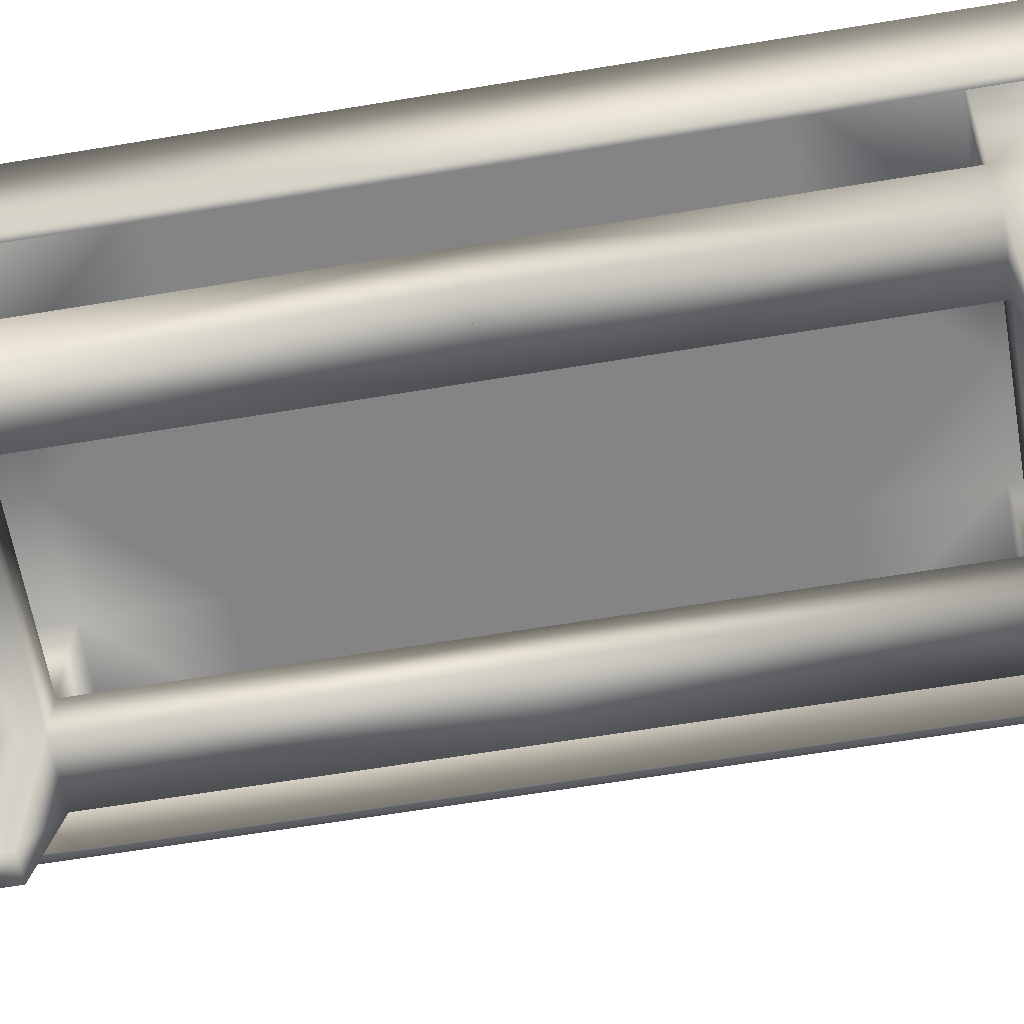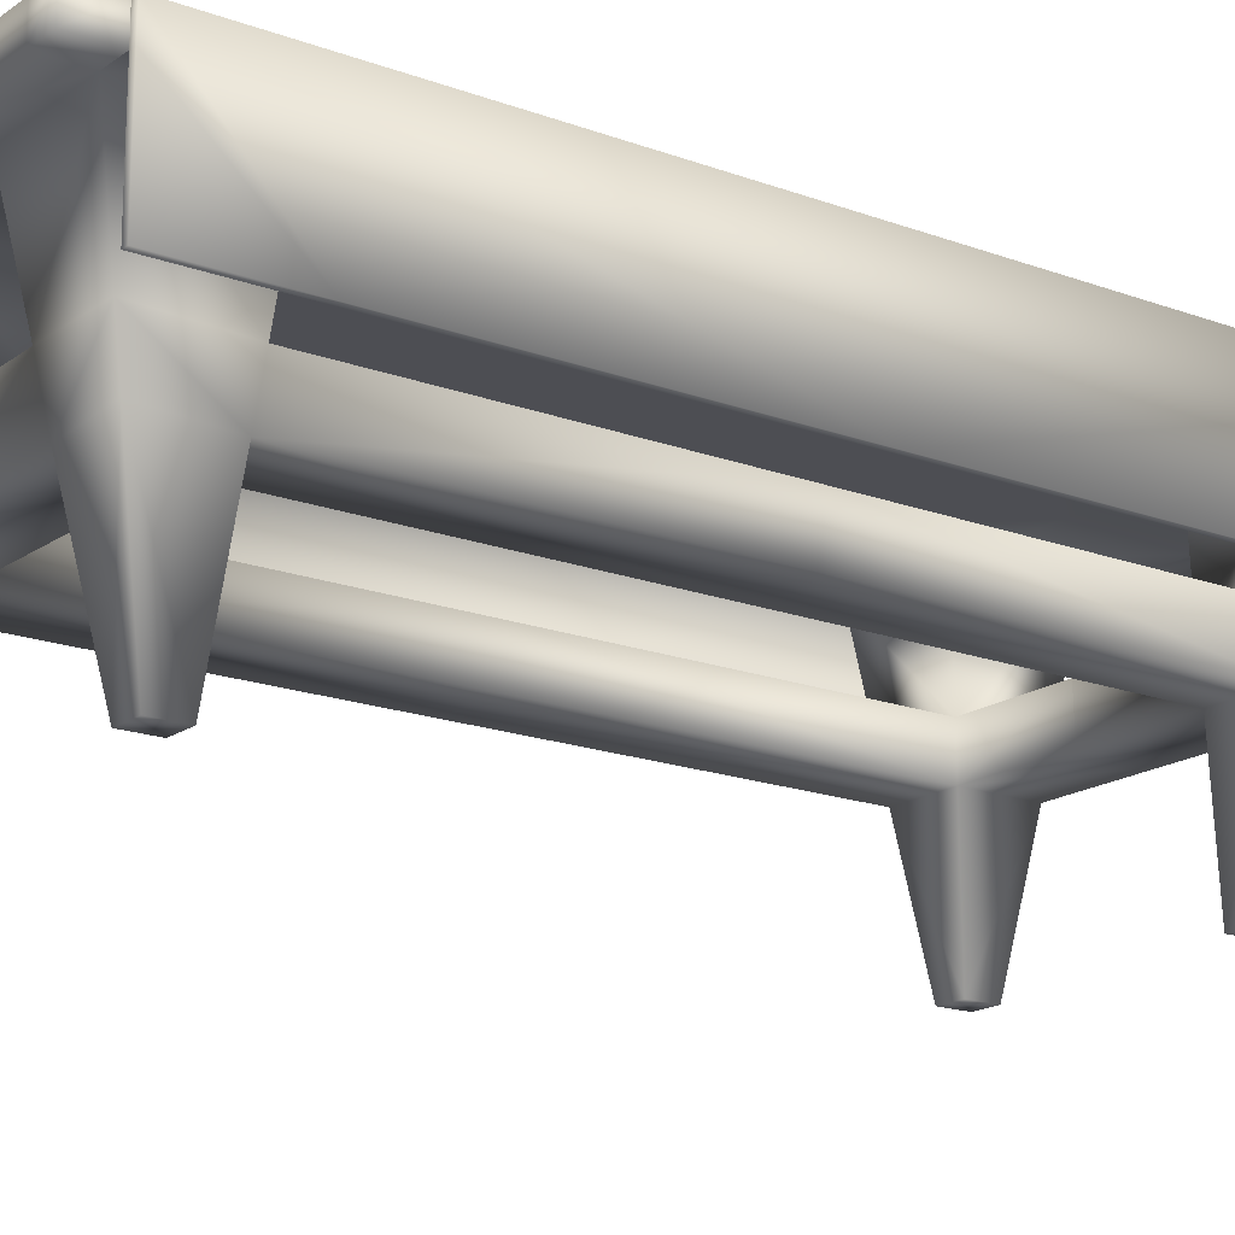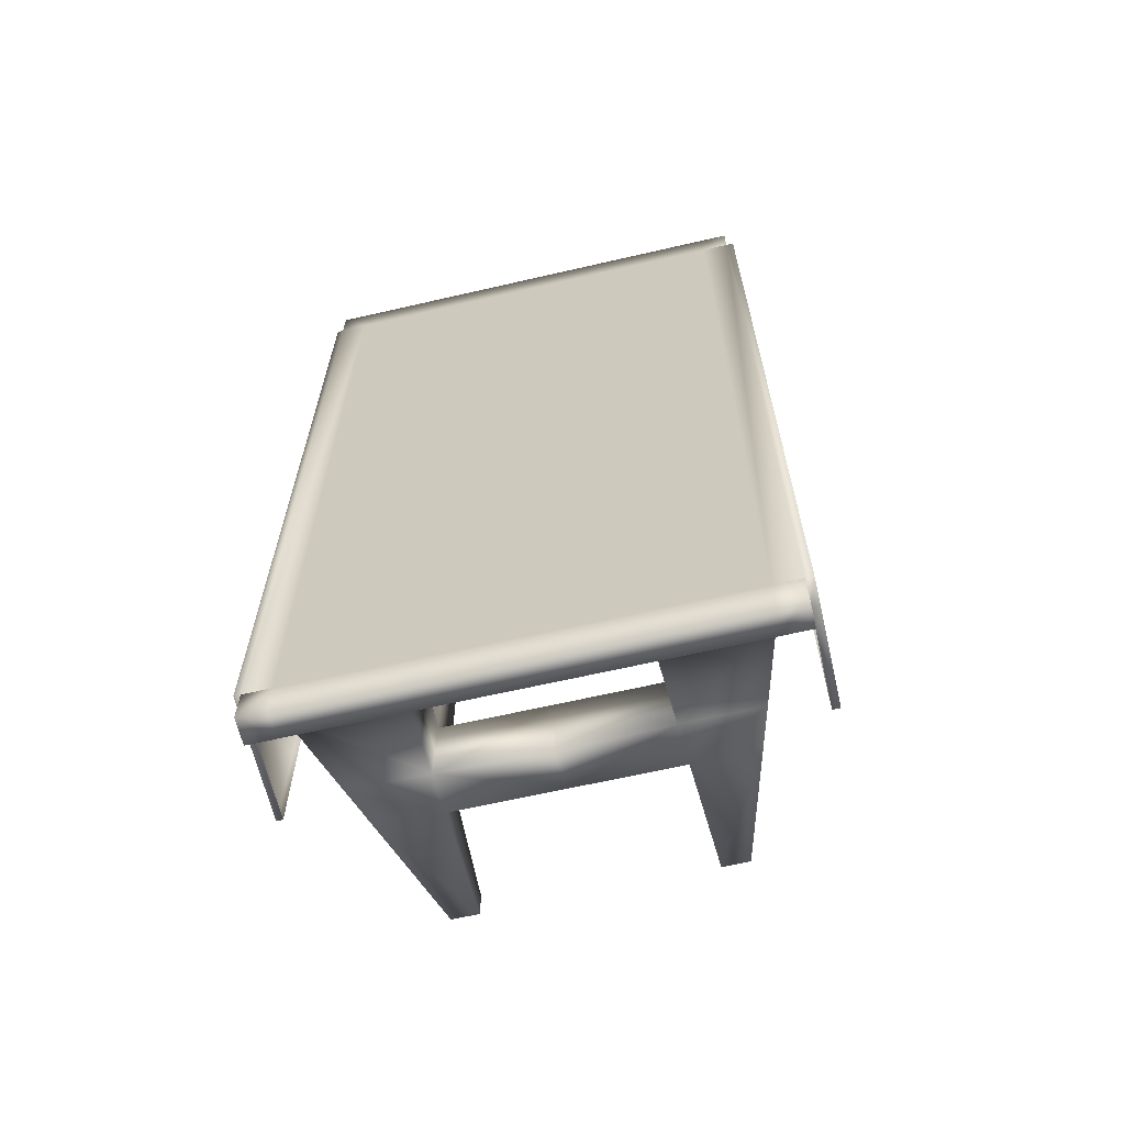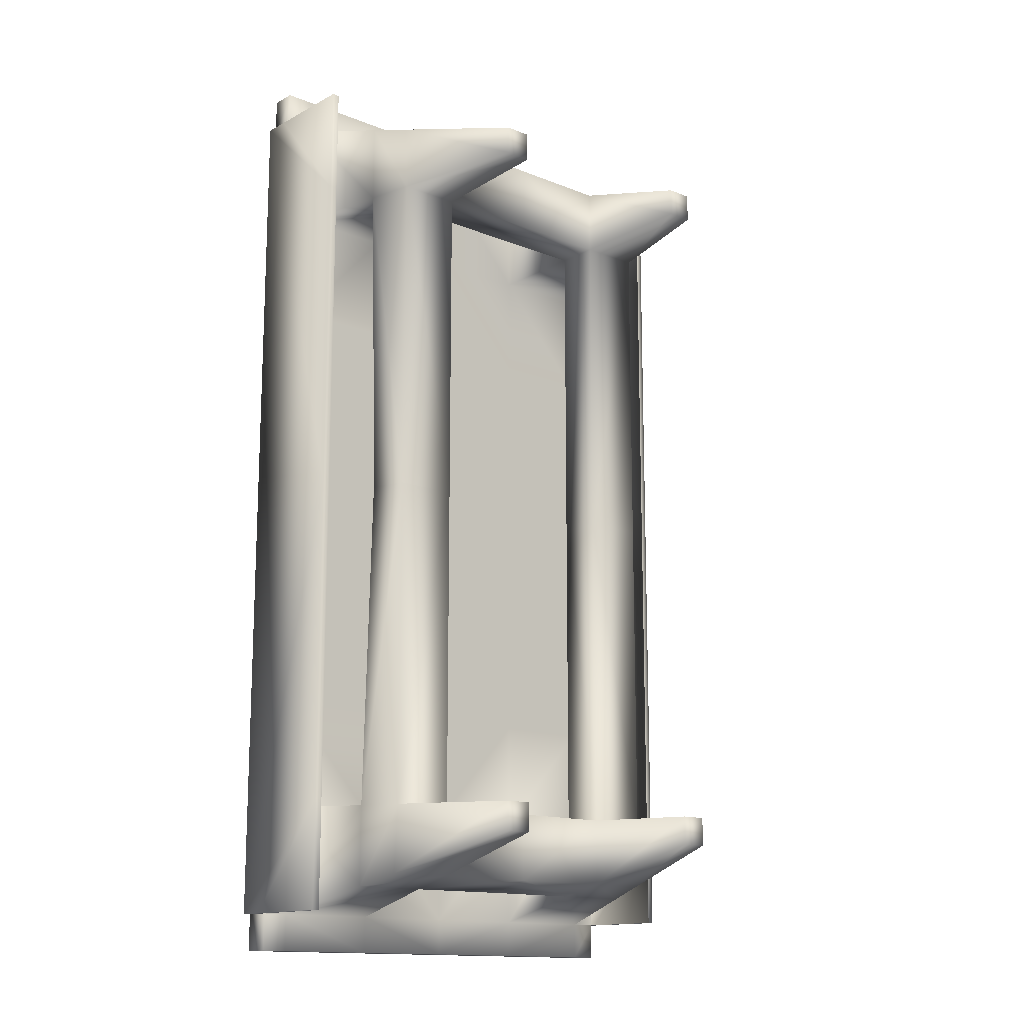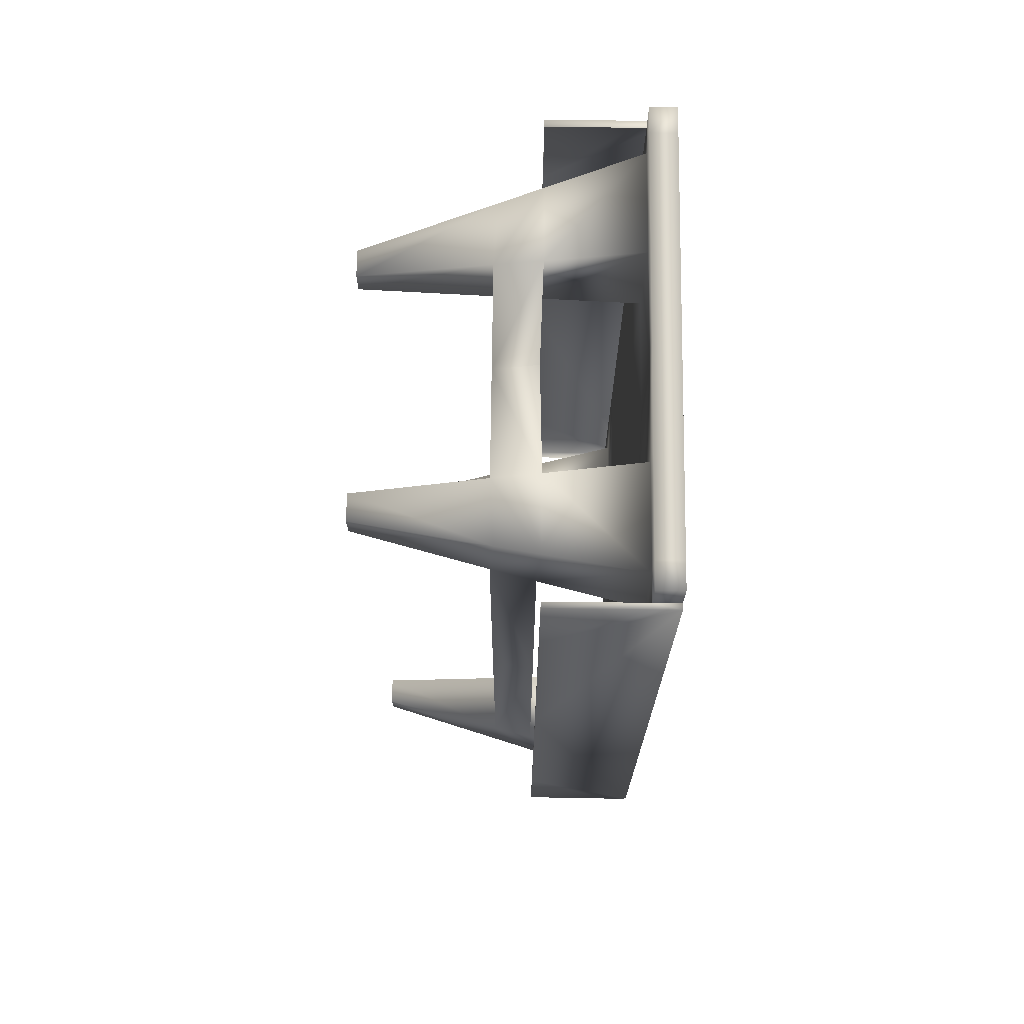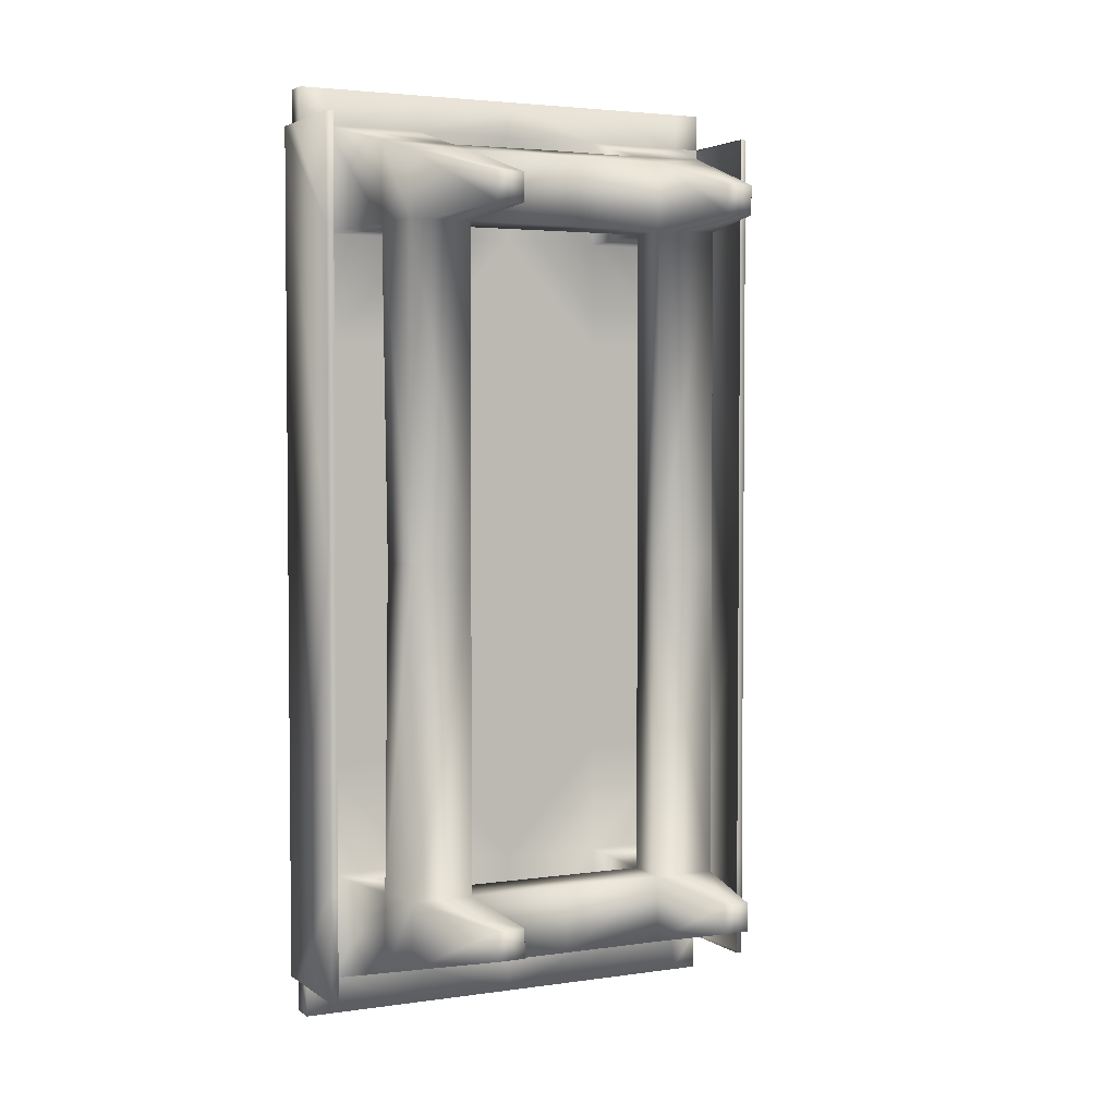
<metadata>
{"format":"obj","ext":"obj","renderer":"f3d","projection":"perspective","resolution":1024,"background":"white","views":[{"elev":-61.3,"azim":99.7,"up":"+Y"},{"elev":-17.4,"azim":53.5,"up":"+Y"},{"elev":-64.4,"azim":-166.9,"up":"+Z"},{"elev":-14.4,"azim":-41.2,"up":"+Z"},{"elev":71.1,"azim":90.7,"up":"+Z"},{"elev":3.4,"azim":-26.3,"up":"+Z"}]}
</metadata>
<code>
o Cube
v 1.012 -1.098 -2.527
v 0.8141 -1.098 -2.527
v 0.8141 -1.098 -2.741
v 1.012 -1.098 -2.741
v 1.518 0.9264 -3.275
v 1.518 1.122 -3.275
v 0.759 0.9264 -3.275
v 0.759 1.122 -3.275
v 1.518 0.9264 0
v 0.759 0.9264 0
v 0.759 0.9264 -1.63
v 1.518 0.9264 -1.63
v 0.759 0.9264 -0.8072
v 1.518 0.9264 -0.8072
v 0.759 0.9264 -2.458
v 1.518 0.9264 -2.458
v 0.7782 0.222 -3.089
v 1.342 0.222 -3.089
v 0.7782 0.1949 -2.482
v 1.342 0.1949 -2.482
v 0.7868 -0.1254 -3.005
v 0.7868 -0.1254 -2.493
v 1.262 -0.09576 -3.005
v 1.262 -0.1254 -2.493
v 0 0.2007 -3.089
v 0 0.1949 -2.482
v 0 -0.1254 -3.005
v 0 -0.1254 -2.493
v 0.7782 0.1949 0
v 1.342 0.1949 0
v 0.7868 -0.1254 0
v 1.262 -0.1254 0
v 0.759 0.9264 -3.55
v 0.759 1.122 -3.55
v 1.518 0.9264 -3.55
v 1.518 1.122 -3.55
v 1.717 0.9264 -3.275
v 1.717 1.122 -3.275
v 1.717 0.9264 0
v 1.717 0.9264 -1.63
v 1.717 0.9264 -0.8072
v 1.717 0.9264 -2.458
v 1.717 1.122 -3.275
v 1.717 0.9264 -3.55
v 1.717 1.122 -3.55
v 1.717 0.217 -3.275
v 1.717 0.217 0
v 1.717 0.217 -1.63
v 1.717 0.217 -0.8072
v 1.717 0.217 -2.458
v -1.012 -1.098 -2.527
v -0.8141 -1.098 -2.527
v -0.8141 -1.098 -2.741
v -1.012 -1.098 -2.741
v -1.518 0.9264 -3.275
v -1.518 1.122 -3.275
v 0 0.9264 -3.275
v 0 1.122 -3.275
v -0.759 0.9264 -3.275
v -0.759 1.122 -3.275
v -1.518 0.9264 0
v 0 0.9264 0
v -0.759 0.9264 0
v 0 0.9264 -1.63
v -0.759 0.9264 -1.63
v -1.518 0.9264 -1.63
v 0 0.9264 -0.8072
v -0.759 0.9264 -0.8072
v -1.518 0.9264 -0.8072
v 0 0.9264 -2.458
v -0.759 0.9264 -2.458
v -1.518 0.9264 -2.458
v -0.7782 0.222 -3.089
v -1.342 0.222 -3.089
v -0.7782 0.1949 -2.482
v -1.342 0.222 -2.482
v -0.7868 -0.1254 -3.005
v -0.7868 -0.1254 -2.493
v -1.262 -0.09576 -3.005
v -1.262 -0.1254 -2.493
v -0.7782 0.1949 0
v -1.342 0.1368 0
v -0.7868 -0.1254 0
v -1.262 -0.1254 0
v 0 0.9264 -3.55
v 0 1.122 -3.55
v -0.759 0.9264 -3.55
v -0.759 1.122 -3.55
v -1.518 0.9264 -3.55
v -1.518 1.122 -3.55
v -1.717 0.9264 -3.275
v -1.717 1.122 -3.275
v -1.717 0.9264 0
v -1.717 0.9264 -1.63
v -1.717 0.9264 -0.8072
v -1.717 0.9264 -2.458
v -1.717 0.9264 -3.55
v -1.717 1.122 -3.55
v -1.717 0.217 -3.275
v -1.717 0.217 0
v -1.717 0.217 -1.63
v -1.717 0.217 -0.8072
v -1.717 0.217 -2.458
v 1.012 -1.098 2.527
v 0.8141 -1.098 2.527
v 0.8141 -1.098 2.741
v 1.012 -1.098 2.741
v 1.518 0.9264 3.275
v 1.518 1.122 3.275
v 0.759 0.9264 3.275
v 0.759 1.122 3.275
v 0.759 0.9264 1.63
v 1.518 0.9264 1.63
v 0.759 0.9264 0.8072
v 1.518 0.9264 0.8072
v 0.759 0.9264 2.458
v 1.518 0.9264 2.458
v 0.7782 0.222 3.089
v 1.342 0.222 3.089
v 0.7782 0.1949 2.482
v 1.342 0.1949 2.482
v 0.7868 -0.1254 3.005
v 0.7868 -0.1254 2.493
v 1.262 -0.09576 3.005
v 1.262 -0.1254 2.493
v 0 0.2007 3.089
v 0 0.1949 2.482
v 0 -0.1254 3.005
v 0 -0.1254 2.493
v 0.759 0.9264 3.55
v 0.759 1.122 3.55
v 1.518 0.9264 3.55
v 1.518 1.122 3.55
v 1.717 0.9264 3.275
v 1.717 1.122 3.275
v 1.717 0.9264 1.63
v 1.717 0.9264 0.8072
v 1.717 0.9264 2.458
v 1.717 0.9264 3.55
v 1.717 1.122 3.55
v 1.717 0.217 3.275
v 1.717 0.217 1.63
v 1.717 0.217 0.8072
v 1.717 0.217 2.458
v -1.012 -1.098 2.527
v -0.8141 -1.098 2.527
v -0.8141 -1.098 2.741
v -1.012 -1.098 2.741
v -1.518 0.9264 3.275
v -1.518 1.122 3.275
v 0 0.9264 3.275
v 0 1.122 3.275
v -0.759 0.9264 3.275
v -0.759 1.122 3.275
v 0 0.9264 1.63
v -0.759 0.9264 1.63
v -1.518 0.9264 1.63
v 0 0.9264 0.8072
v -0.759 0.9264 0.8072
v -1.518 0.9264 0.8072
v 0 0.9264 2.458
v -0.759 0.9264 2.458
v -1.518 0.9264 2.458
v -0.7782 0.222 3.089
v -1.342 0.222 3.089
v -0.7782 0.1949 2.482
v -1.342 0.222 2.482
v -0.7868 -0.1254 3.005
v -0.7868 -0.1254 2.493
v -1.262 -0.09576 3.005
v -1.262 -0.1254 2.493
v 0 0.9264 3.55
v 0 1.122 3.55
v -0.759 0.9264 3.55
v -0.759 1.122 3.55
v -1.518 0.9264 3.55
v -1.518 1.122 3.55
v -1.717 0.9264 3.275
v -1.717 1.122 3.275
v -1.717 0.9264 1.63
v -1.717 0.9264 0.8072
v -1.717 0.9264 2.458
v -1.717 0.9264 3.55
v -1.717 1.122 3.55
v -1.717 0.217 3.275
v -1.717 0.217 1.63
v -1.717 0.217 0.8072
v -1.717 0.217 2.458
v 1.762 0.9264 -3.275
v 1.762 1.122 -3.275
v 1.762 0.217 -3.275
v 1.762 0.217 0
v 1.762 0.217 -1.63
v 1.762 0.217 -0.8072
v 1.762 0.217 -2.458
v 1.762 0.9264 3.275
v 1.762 1.122 3.275
v 1.762 0.217 3.275
v 1.762 0.217 1.63
v 1.762 0.217 0.8072
v 1.762 0.217 2.458
v -1.772 0.9264 -3.275
v -1.772 1.122 -3.275
v -1.772 0.217 -3.275
v -1.772 0.217 0
v -1.772 0.217 -1.63
v -1.772 0.217 -0.8072
v -1.772 0.217 -2.458
v -1.772 0.9264 3.275
v -1.772 1.122 3.275
v -1.772 0.217 3.275
v -1.772 0.217 1.63
v -1.772 0.217 0.8072
v -1.772 0.217 2.458
f 23 4 3
f 21 3 2
f 23 24 1
f 1 2 3
f 90 88 87
f 10 62 67
f 9 10 13
f 11 64 70
f 12 11 15
f 35 36 45
f 13 67 64
f 14 13 11
f 15 70 57
f 24 22 2
f 5 18 17
f 7 17 19
f 5 16 20
f 16 15 19
f 18 23 21
f 22 28 27
f 18 20 24
f 24 32 31
f 25 27 28
f 22 19 26
f 17 21 27
f 17 25 26
f 30 29 31
f 24 20 30
f 22 31 29
f 19 29 30
f 6 43 45
f 34 33 85
f 8 7 33
f 8 34 86
f 7 57 85
f 201 198 141
f 35 44 37
f 16 42 40
f 12 40 41
f 14 41 39
f 16 5 37
f 5 6 38
f 200 199 142
f 194 192 47
f 195 193 48
f 53 54 79
f 52 53 77
f 79 54 51
f 53 52 51
f 67 62 63
f 68 63 61
f 6 36 34
f 70 64 65
f 71 65 66
f 89 97 98
f 64 67 68
f 65 68 69
f 57 70 71
f 80 51 52
f 73 74 55
f 75 73 59
f 55 74 76
f 72 76 75
f 77 79 74
f 26 25 73
f 74 79 80
f 83 84 80
f 78 28 26
f 73 25 27
f 82 84 83
f 84 82 76
f 81 83 78
f 82 81 75
f 133 131 130
f 5 37 43
f 88 86 85
f 55 89 87
f 60 88 87
f 86 88 60
f 59 87 85
f 85 86 58
f 207 206 101
f 212 213 187
f 91 97 89
f 94 96 72
f 95 94 66
f 93 95 69
f 96 91 55
f 55 91 92
f 213 205 100
f 178 179 210
f 205 207 102
f 109 38 6
f 106 107 124
f 105 106 122
f 124 107 104
f 106 105 104
f 131 133 109
f 39 137 115
f 114 10 9
f 161 155 112
f 116 112 113
f 132 139 140
f 155 158 114
f 112 114 115
f 151 161 116
f 125 104 105
f 118 119 108
f 120 118 110
f 108 119 121
f 117 121 120
f 122 124 119
f 128 129 123
f 119 124 125
f 129 128 126
f 123 129 127
f 118 126 128
f 127 126 118
f 30 29 120
f 31 32 125
f 166 81 82
f 125 32 30
f 174 175 177
f 179 178 183
f 150 177 175
f 131 173 172
f 140 135 109
f 134 139 132
f 111 131 130
f 173 131 111
f 110 130 172
f 198 196 134
f 192 200 143
f 135 140 139
f 136 138 117
f 137 136 113
f 191 195 50
f 138 134 108
f 108 134 135
f 193 194 49
f 199 201 144
f 170 148 147
f 168 147 146
f 170 171 145
f 145 146 147
f 158 62 10
f 63 62 158
f 160 181 93
f 156 155 161
f 157 156 162
f 176 177 184
f 159 158 155
f 160 159 156
f 150 179 184
f 162 161 151
f 171 169 146
f 149 165 164
f 153 164 166
f 149 163 167
f 163 162 166
f 165 170 168
f 169 129 128
f 165 167 171
f 169 166 127
f 164 168 128
f 164 126 127
f 167 82 84
f 29 31 123
f 27 28 78
f 169 83 81
f 98 92 56
f 43 37 44
f 175 174 172
f 92 98 97
f 176 183 178
f 154 153 174
f 154 175 173
f 153 151 172
f 152 173 172
f 206 208 103
f 214 212 186
f 108 132 130
f 163 182 180
f 157 180 181
f 171 84 83
f 163 149 178
f 149 150 179
f 204 202 91
f 91 202 203
f 61 63 159
f 149 153 174
f 33 34 36
f 88 90 56
f 5 7 33
f 190 194 193
f 37 38 190
f 189 191 46
f 134 196 197
f 210 213 212
f 211 214 188
f 209 211 185
f 208 204 99
f 21 23 3
f 22 21 2
f 4 23 1
f 4 1 3
f 89 90 87
f 13 10 67
f 14 9 13
f 15 11 70
f 16 12 15
f 44 35 45
f 11 13 64
f 12 14 11
f 7 15 57
f 1 24 2
f 7 5 17
f 15 7 19
f 18 5 20
f 20 16 19
f 17 18 21
f 21 22 27
f 23 18 24
f 22 24 31
f 26 25 28
f 28 22 26
f 25 17 27
f 19 17 26
f 32 30 31
f 32 24 30
f 19 22 29
f 20 19 30
f 36 6 45
f 86 34 85
f 34 8 33
f 58 8 86
f 33 7 85
f 144 201 141
f 5 35 37
f 12 16 40
f 14 12 41
f 9 14 39
f 42 16 37
f 37 5 38
f 143 200 142
f 49 194 47
f 50 195 48
f 77 53 79
f 78 52 77
f 80 79 51
f 54 53 51
f 68 67 63
f 69 68 61
f 8 6 34
f 71 70 65
f 72 71 66
f 90 89 98
f 65 64 68
f 66 65 69
f 59 57 71
f 78 80 52
f 59 73 55
f 71 75 59
f 72 55 76
f 71 72 75
f 73 77 74
f 75 26 73
f 76 74 80
f 78 83 80
f 75 78 26
f 77 73 27
f 81 82 83
f 80 84 76
f 75 81 78
f 76 82 75
f 132 133 130
f 6 5 43
f 87 88 85
f 59 55 87
f 59 60 87
f 58 86 60
f 57 59 85
f 57 85 58
f 102 207 101
f 186 212 187
f 55 91 89
f 66 94 72
f 69 95 66
f 61 93 69
f 72 96 55
f 56 55 92
f 187 213 100
f 209 178 210
f 100 205 102
f 203 210 179
f 152 58 154
f 150 60 56
f 135 197 190
f 58 111 8
f 179 150 56
f 92 203 179
f 58 60 154
f 190 38 135
f 109 6 8
f 56 92 179
f 58 152 111
f 123 105 122
f 60 150 154
f 111 109 8
f 38 109 135
f 122 106 124
f 125 124 104
f 107 106 104
f 111 131 109
f 9 39 115
f 115 114 9
f 116 161 112
f 117 116 113
f 133 132 140
f 112 155 114
f 113 112 115
f 110 151 116
f 123 125 105
f 110 118 108
f 116 120 110
f 117 108 121
f 116 117 120
f 118 122 119
f 122 128 123
f 121 119 125
f 127 129 126
f 120 123 127
f 122 118 128
f 120 127 118
f 121 30 120
f 123 31 125
f 167 166 82
f 121 125 30
f 176 174 177
f 184 179 183
f 154 150 175
f 130 131 172
f 133 140 109
f 108 134 132
f 110 111 130
f 152 173 111
f 151 110 172
f 141 198 134
f 47 192 143
f 134 135 139
f 113 136 117
f 115 137 113
f 46 191 50
f 117 138 108
f 109 108 135
f 48 193 49
f 142 199 144
f 168 170 147
f 169 168 146
f 148 170 145
f 148 145 147
f 114 158 10
f 159 63 158
f 61 160 93
f 162 156 161
f 163 157 162
f 183 176 184
f 156 159 155
f 157 160 156
f 177 150 184
f 153 162 151
f 145 171 146
f 153 149 164
f 162 153 166
f 165 149 167
f 167 163 166
f 164 165 168
f 168 169 128
f 170 165 171
f 129 169 127
f 126 164 128
f 166 164 127
f 171 167 84
f 120 29 123
f 77 27 78
f 166 169 81
f 90 98 56
f 45 43 44
f 173 175 172
f 91 92 97
f 149 176 178
f 175 154 174
f 152 154 173
f 174 153 172
f 151 152 172
f 101 206 103
f 188 214 186
f 110 108 130
f 157 163 180
f 160 157 181
f 169 171 83
f 182 163 178
f 178 149 179
f 99 204 91
f 92 91 203
f 160 61 159
f 176 149 174
f 35 33 36
f 60 88 56
f 35 5 33
f 200 192 197
f 198 201 196
f 195 191 189
f 189 37 190
f 189 190 195
f 197 201 199
f 194 190 192
f 37 189 46
f 201 197 196
f 190 193 195
f 192 190 197
f 197 199 200
f 135 134 197
f 185 211 188
f 202 204 208
f 214 211 209
f 205 210 203
f 206 203 208
f 209 210 214
f 207 203 206
f 213 210 205
f 203 202 208
f 178 209 185
f 210 212 214
f 207 205 203
f 103 208 99

</code>
